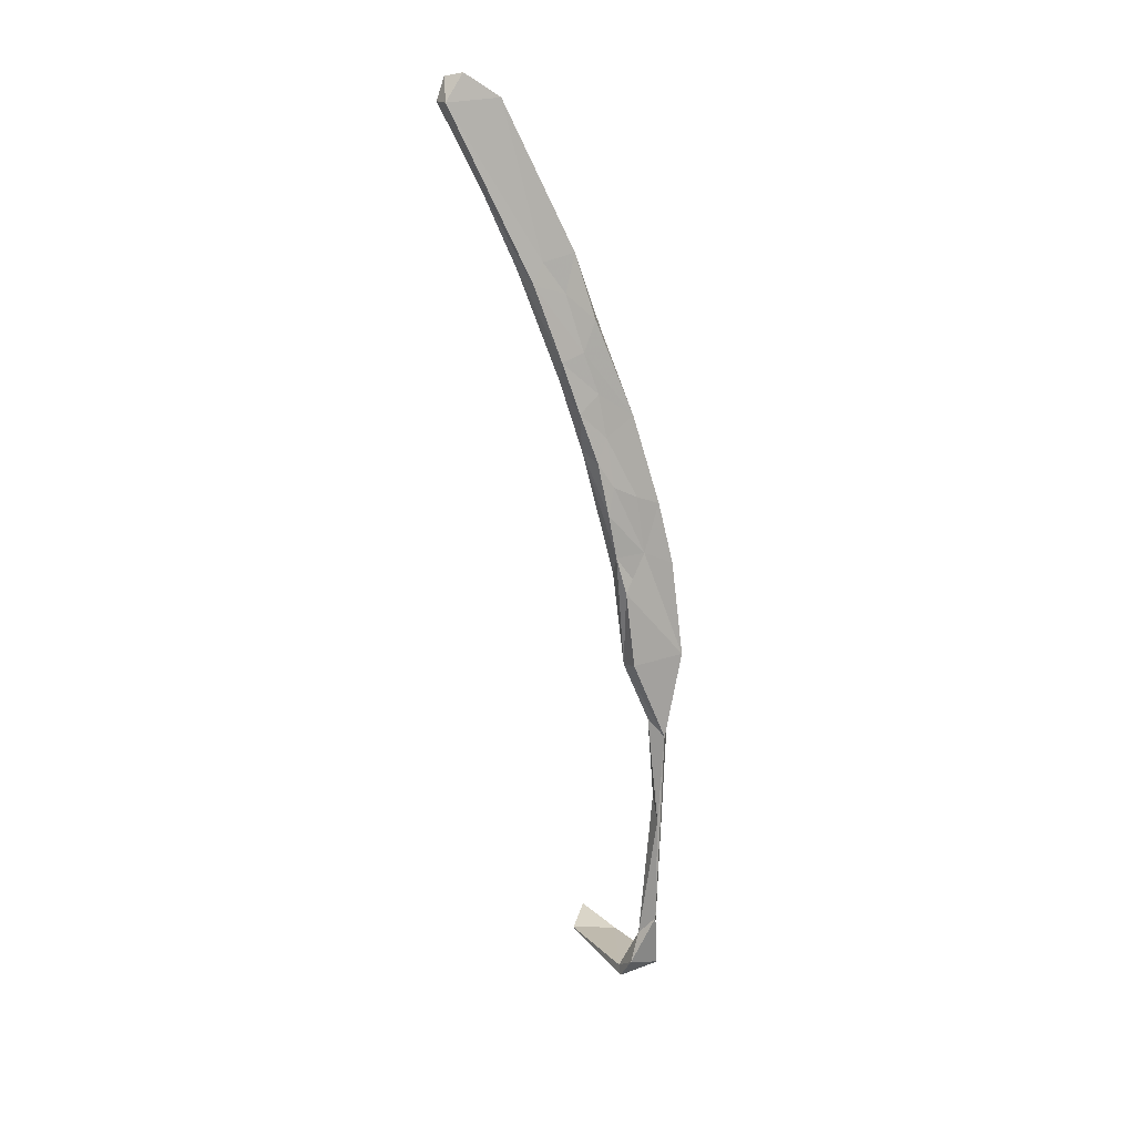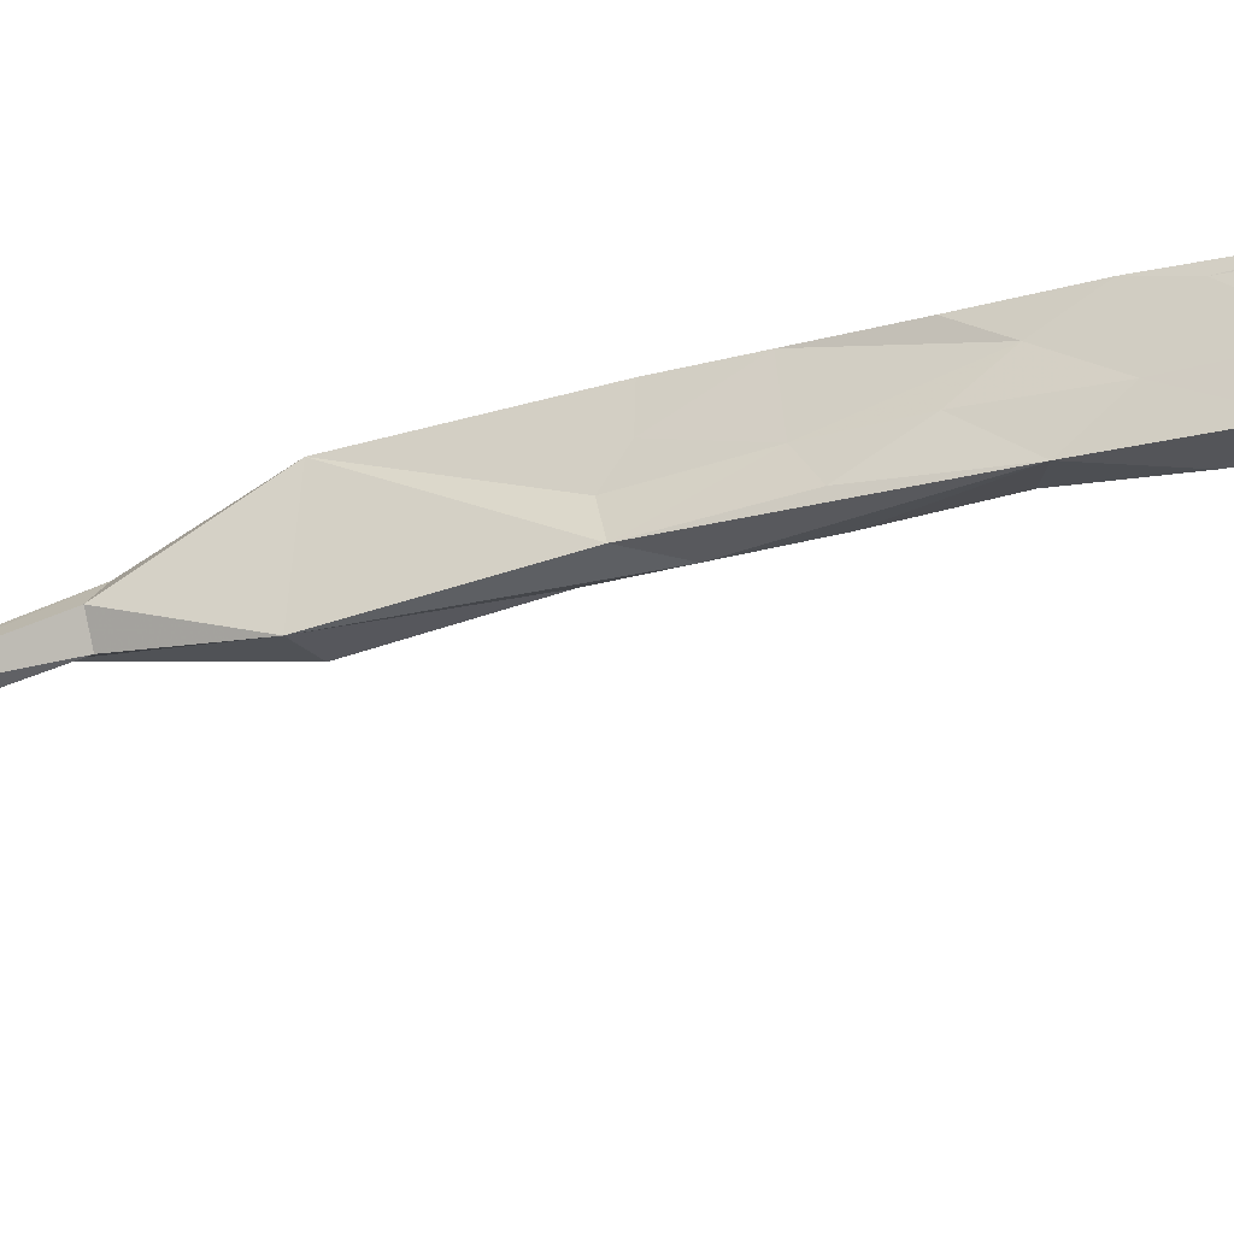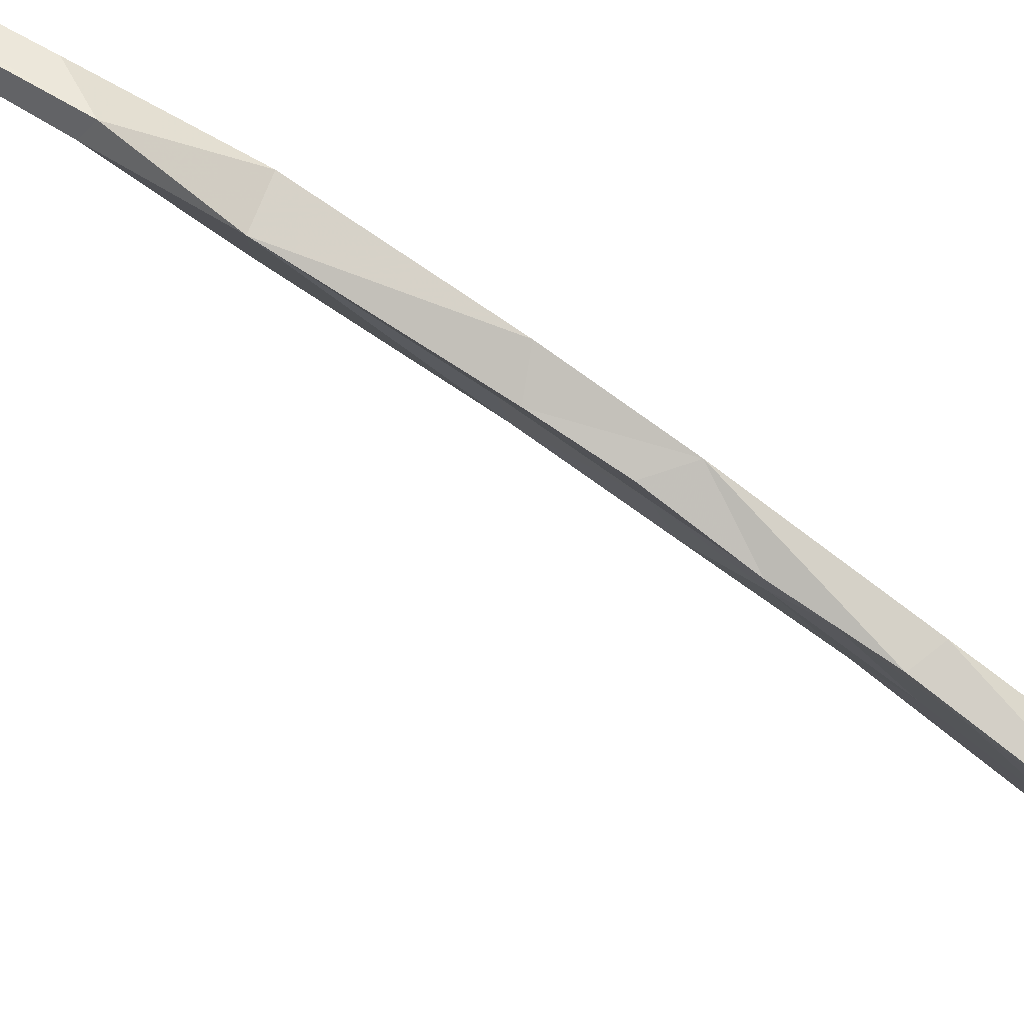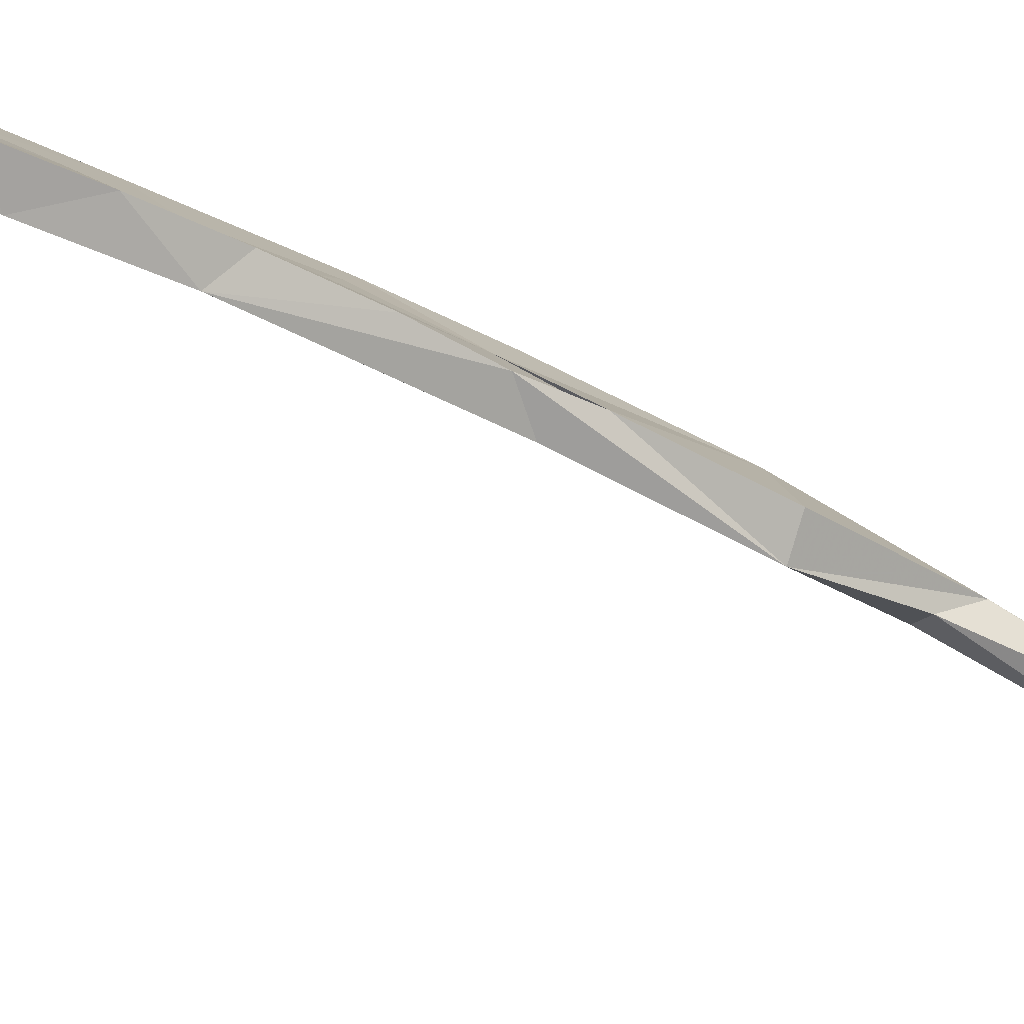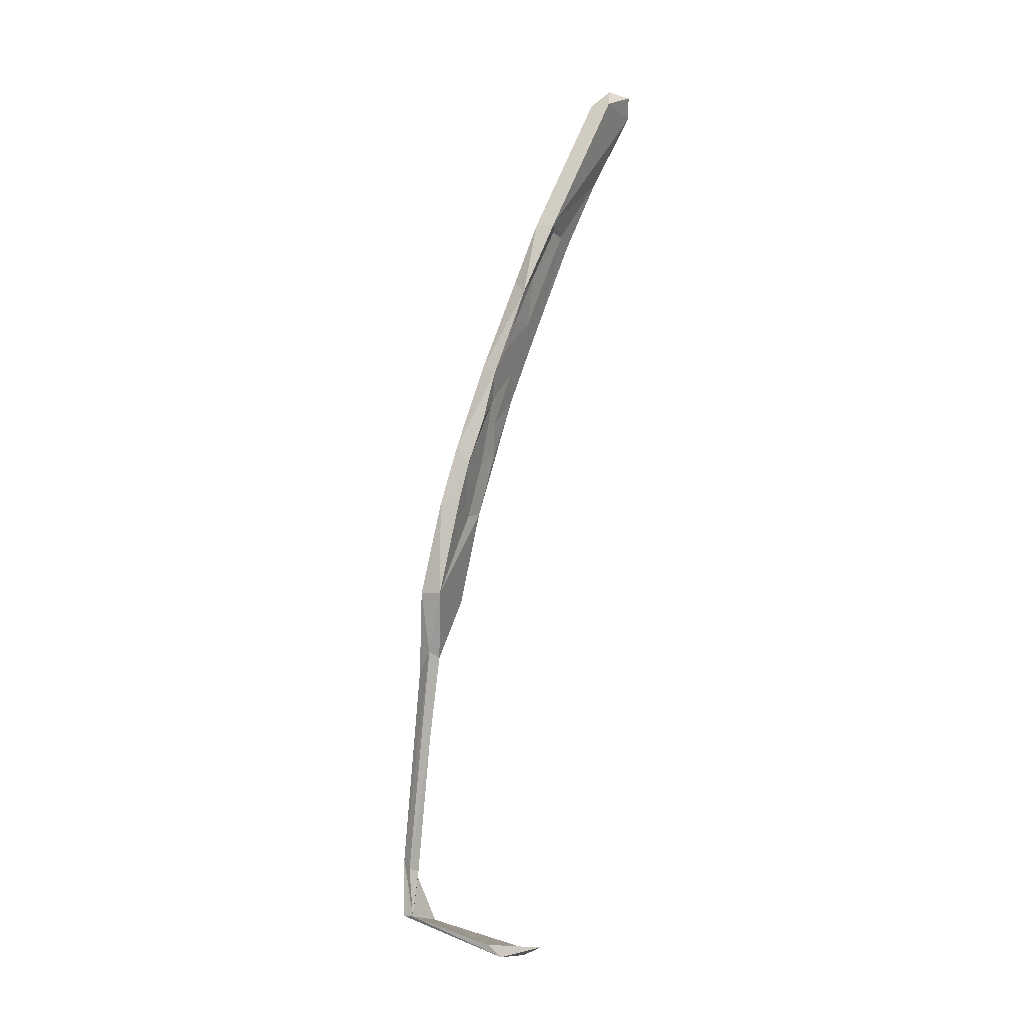
<metadata>
{"format":"obj","ext":"obj","renderer":"f3d","projection":"perspective","resolution":1024,"background":"white","views":[{"elev":27.4,"azim":-95.6,"up":"+Y"},{"elev":-53.5,"azim":103.0,"up":"+Z"},{"elev":62.5,"azim":113.2,"up":"+Z"},{"elev":-63.0,"azim":-131.9,"up":"+Z"},{"elev":-3.4,"azim":42.5,"up":"+Y"}]}
</metadata>
<code>
v -105.9 -37.11 -381.2
v -104.3 -32.71 -380.2
v -104.2 -28.31 -382.9
v -103.5 -34.95 -376.2
v -102.8 -36.55 -372.5
v -100.1 -21.72 -376.6
v -97.66 -23.06 -376.9
v -102.3 -24.6 -381.3
v -99 -31.55 -375.3
v -100.6 -39.45 -373.2
v -101.2 -27.15 -385.2
v -98.92 -15.62 -388.7
v -103 -19.99 -385.7
v -100.9 -17.46 -382.5
v -99.37 -27.8 -378.2
v -100.8 -31.9 -380.3
v -102.6 -37.61 -382
v -99.26 -22.63 -383
v -101.5 -11.55 -388.5
v -97.01 -5.207 -391.5
v -97.27 -13.2 -385.5
v -97.1 -18.91 -379.2
v -95.86 -4.099 -388.9
v -96.01 2.535 -395.2
v -96.14 -13.58 -380.7
v -95.15 -4.77 -384.6
v -94.86 -8.103 -381.6
v -99.82 -10.57 -384.8
v -99.16 0.7654 -392.7
v -97.91 -5.775 -382.7
v -105.3 -44.48 -375.1
v -102.4 -39.31 -378.3
v -106.9 -44.4 -380
v -104.7 -46.9 -370.2
v -104.7 -48.28 -380.2
v -104.2 -48.77 -377
v -102.9 -46.62 -374.8
v -108.2 -50.55 -378.4
v -101.6 -46.22 -371.9
v -106.9 -49.07 -376.8
v -107.7 -64.45 -378.6
v -104.1 -62.83 -369.5
v -95.52 4.843 -385.8
v -97.82 -1.214 -387.5
v -92.23 5.063 -387
v -94.73 3.571 -391.8
v -91.49 28.88 -397
v -97.48 4.036 -391.2
v -94 3.922 -388.8
v -88.13 28.94 -398
v -94.51 29.02 -405.7
v -90.78 28.36 -407
v -93.76 14.94 -400.5
v -107.9 -62.83 -368.6
v -91.88 32.99 -402.8
v -89.53 31.93 -405.7
v -110.6 -63.17 -377.2
v -107.7 -74.45 -373
v -111.5 -77.13 -371.8
v -108.1 -73.35 -370.9
v -109.6 -74.37 -374.5
v -110.5 -89.56 -373.4
v -114 -92.78 -373.1
v -117 -111.5 -373.4
v -115.3 -113 -373.1
v -115 -113.5 -375.1
v -116.4 -114.9 -376.3
v -115.2 -123 -379.6
v -114.6 -121.5 -373.3
v -116.6 -121.6 -372.9
v -100.9 -125.6 -378.6
v -98.75 -127.7 -379.8
v -116.4 -124.4 -379.4
v -118.8 -119.6 -377.9
v -98.31 -127.1 -386.2
v -98.4 -128.1 -385.5
v -92.84 -125.8 -383.8
f 62 65 66
f 62 67 63
f 62 66 67
f 51 52 53
f 60 64 65
f 19 29 24
f 59 63 64
f 17 32 35
f 60 65 62
f 21 26 25
f 41 61 59
f 54 59 60
f 47 50 55
f 41 58 61
f 58 62 61
f 54 57 59
f 41 42 58
f 34 54 42
f 38 41 57
f 27 43 30
f 31 38 54
f 63 67 64
f 31 54 34
f 22 25 27
f 12 13 19
f 20 23 21
f 72 73 76
f 5 10 9
f 5 9 7
f 24 53 46
f 2 8 3
f 30 43 44
f 26 49 45
f 2 4 8
f 51 56 52
f 45 53 52
f 5 31 34
f 15 16 18
f 7 22 27
f 37 39 42
f 73 75 76
f 11 13 12
f 67 68 74
f 50 56 55
f 11 35 33
f 5 7 6
f 43 48 44
f 36 37 42
f 6 27 30
f 43 50 47
f 58 60 62
f 42 60 58
f 13 14 19
f 6 28 14
f 1 31 2
f 50 52 56
f 2 31 4
f 4 5 6
f 7 9 15
f 64 67 74
f 12 21 18
f 1 33 31
f 64 69 65
f 32 37 36
f 68 71 75
f 75 77 76
f 72 76 77
f 68 69 71
f 69 70 72
f 71 72 77
f 1 2 3
f 9 10 15
f 69 72 71
f 33 41 38
f 66 69 67
f 65 69 66
f 16 32 17
f 64 74 70
f 11 17 35
f 6 14 8
f 68 75 73
f 28 44 29
f 20 46 23
f 10 32 15
f 11 18 16
f 11 16 17
f 35 42 41
f 33 35 41
f 12 19 24
f 41 59 57
f 70 73 72
f 25 26 27
f 8 14 13
f 4 6 8
f 4 31 5
f 26 45 27
f 18 21 22
f 12 20 21
f 38 57 54
f 11 12 18
f 1 3 11
f 34 42 39
f 6 7 27
f 29 44 48
f 61 62 63
f 15 18 22
f 7 15 22
f 21 25 22
f 3 8 13
f 24 29 53
f 51 55 56
f 71 77 75
f 20 24 46
f 5 39 10
f 23 46 26
f 19 28 29
f 6 30 28
f 43 47 48
f 45 49 46
f 26 46 49
f 67 69 68
f 14 28 19
f 21 23 26
f 59 61 63
f 43 45 50
f 45 52 50
f 42 54 60
f 1 11 33
f 28 30 44
f 15 32 16
f 5 34 39
f 31 33 40
f 31 40 38
f 59 64 60
f 27 45 43
f 68 73 74
f 33 38 40
f 10 39 37
f 3 13 11
f 47 55 51
f 45 46 53
f 64 70 69
f 12 24 20
f 70 74 73
f 35 36 42
f 32 36 35
f 10 37 32
f 29 51 53
f 29 48 51
f 47 51 48

</code>
